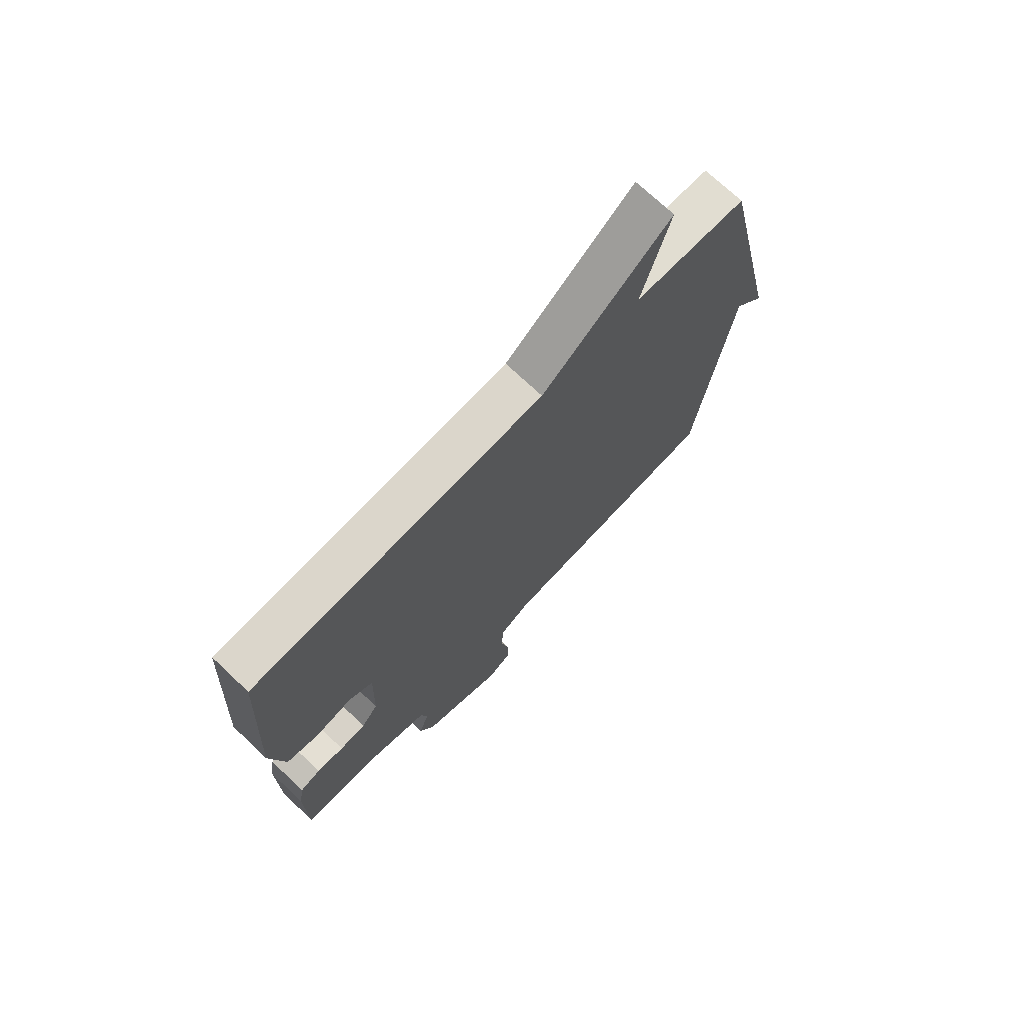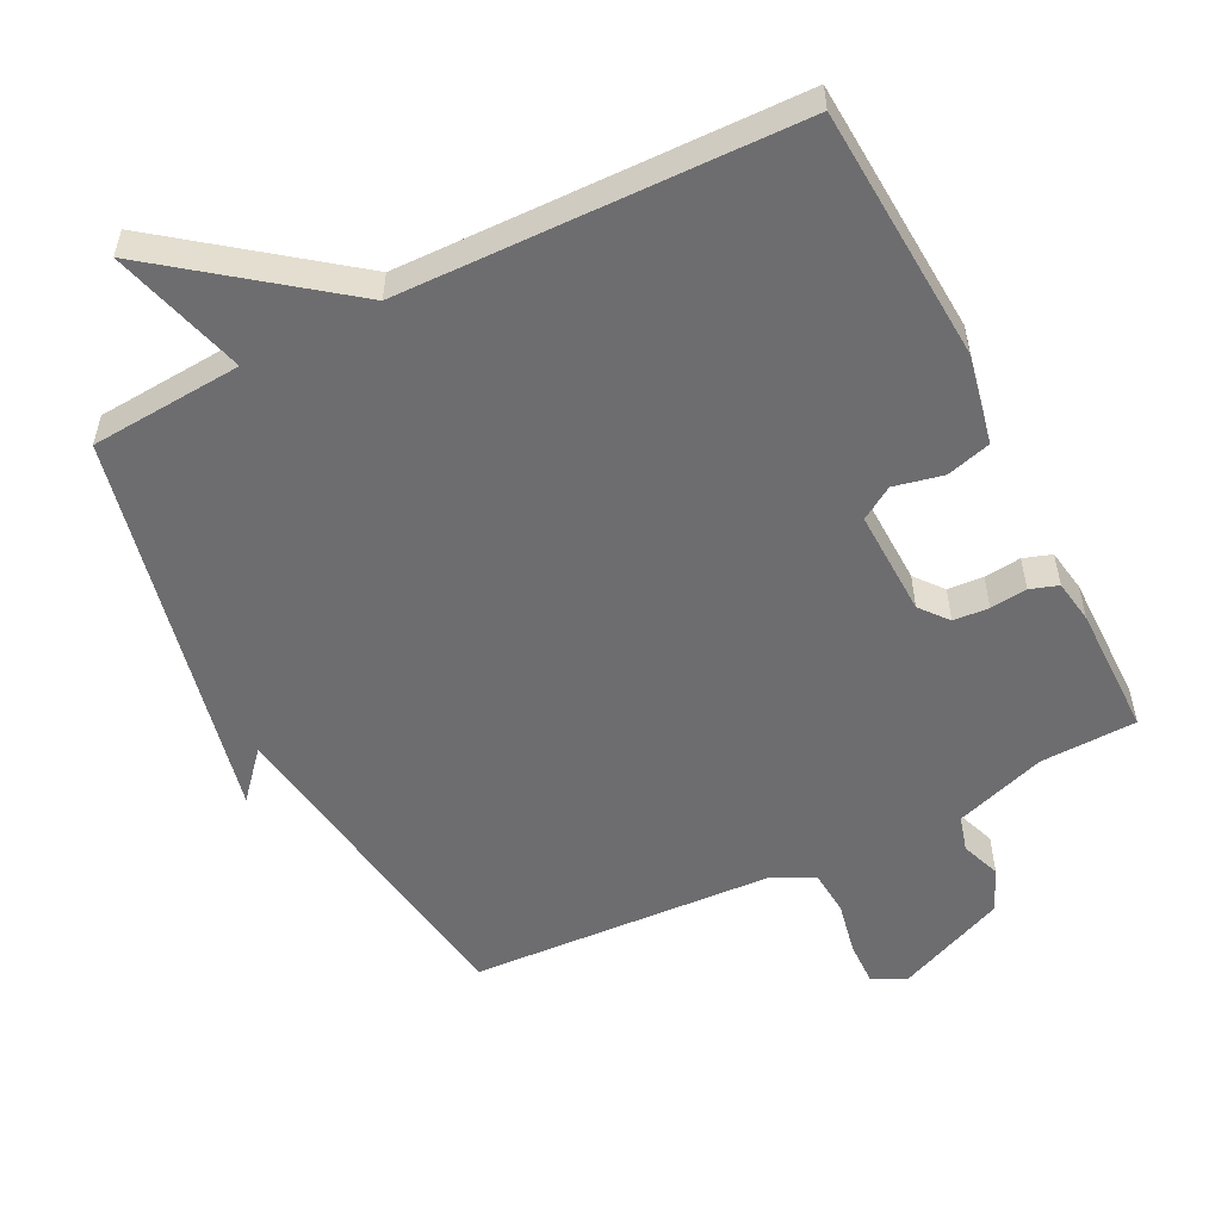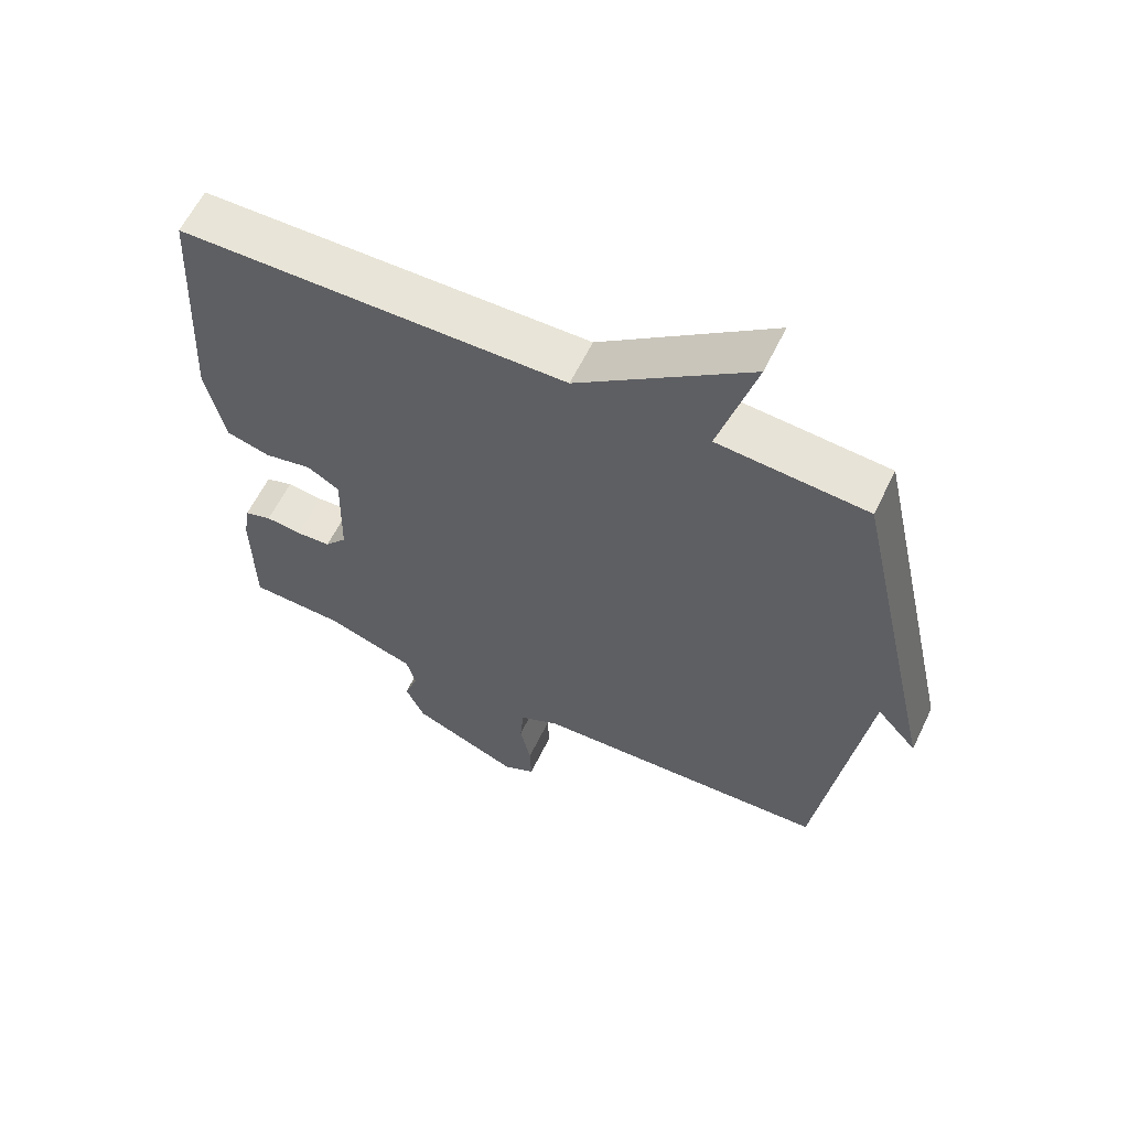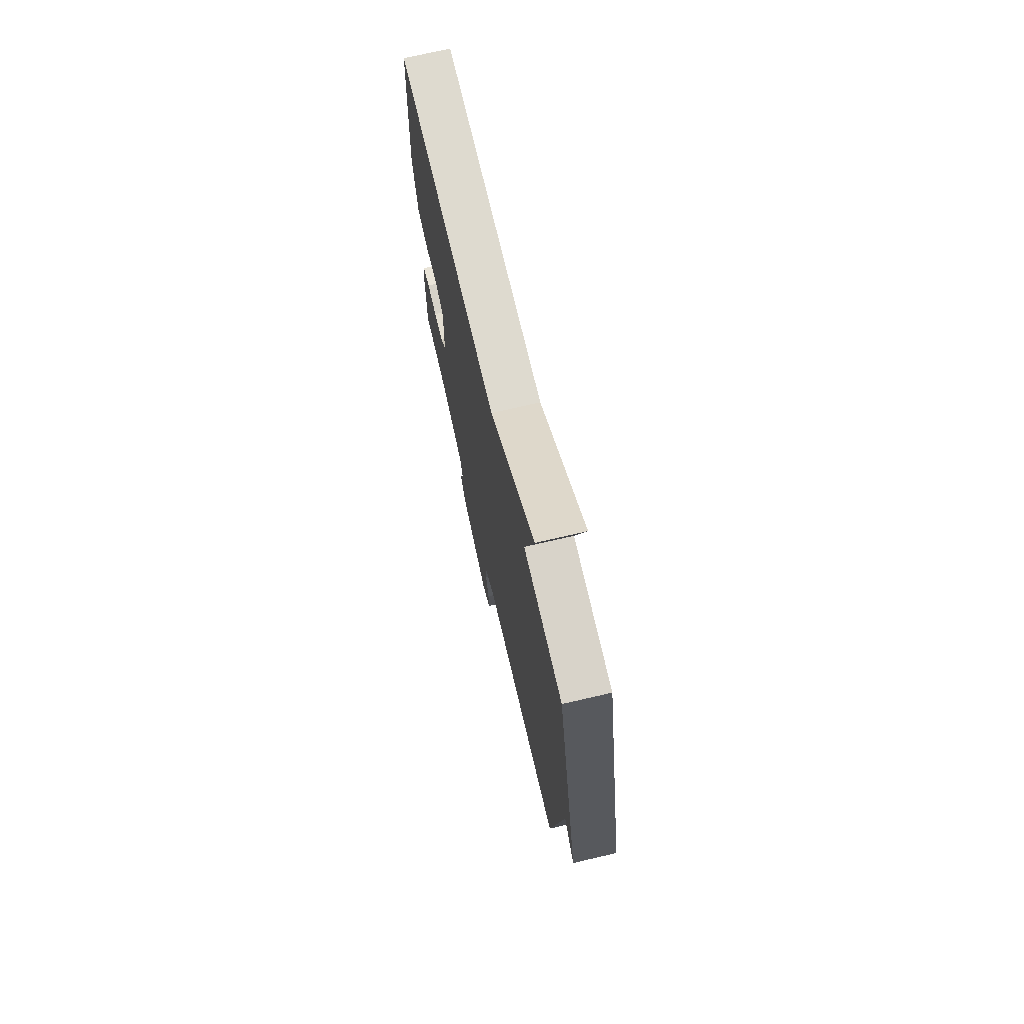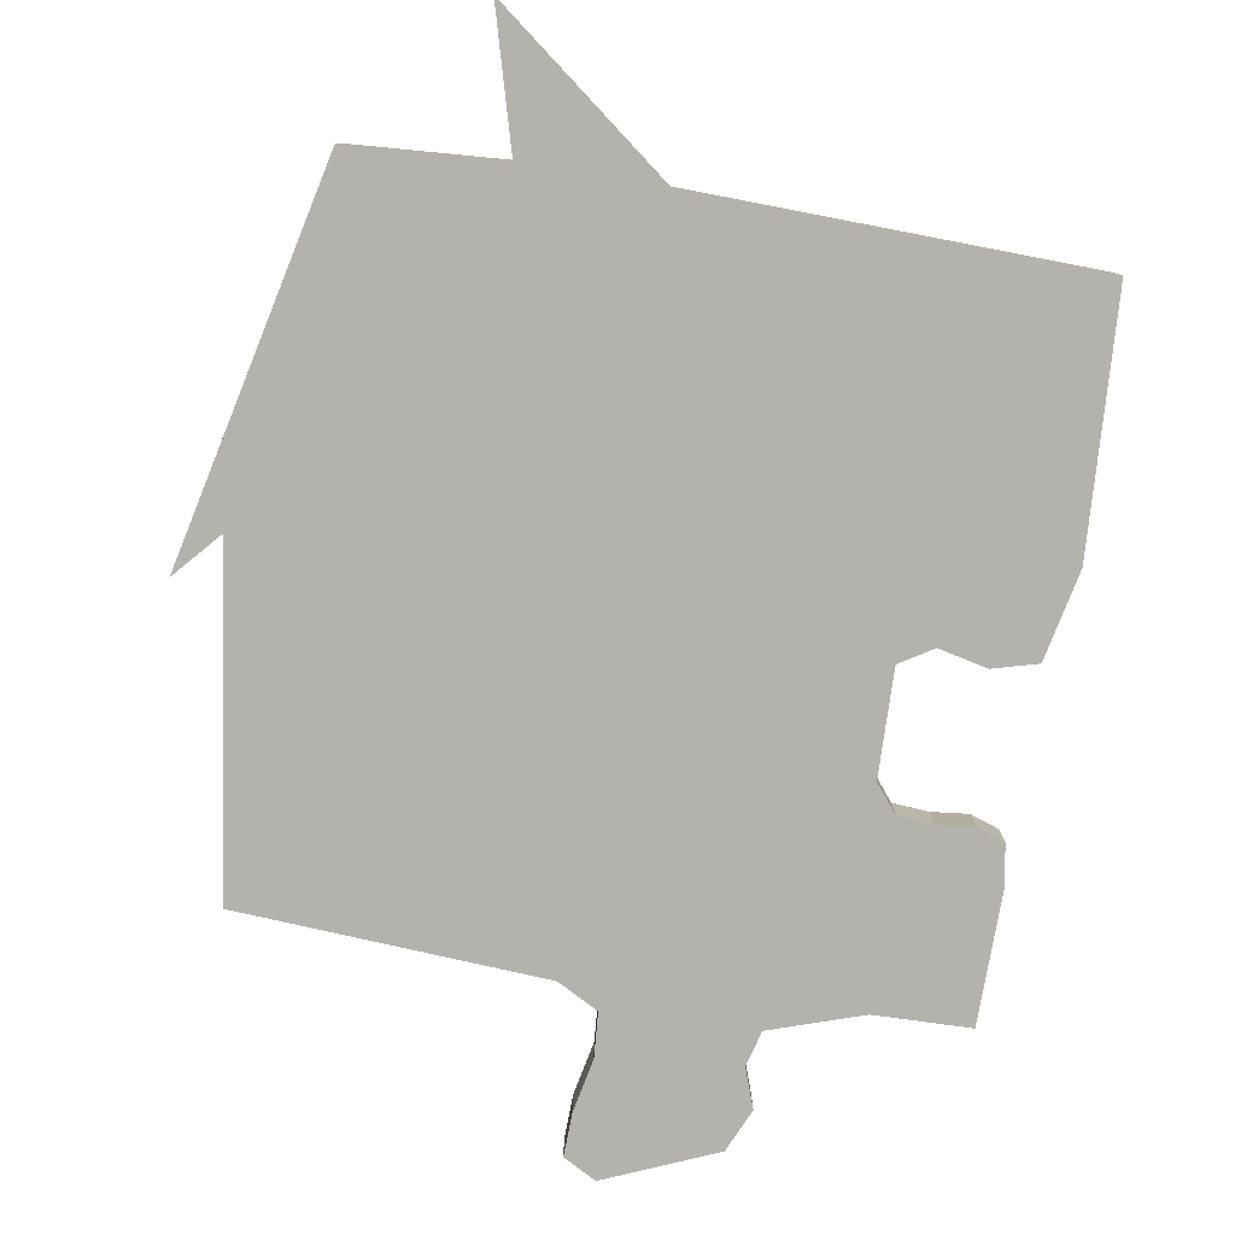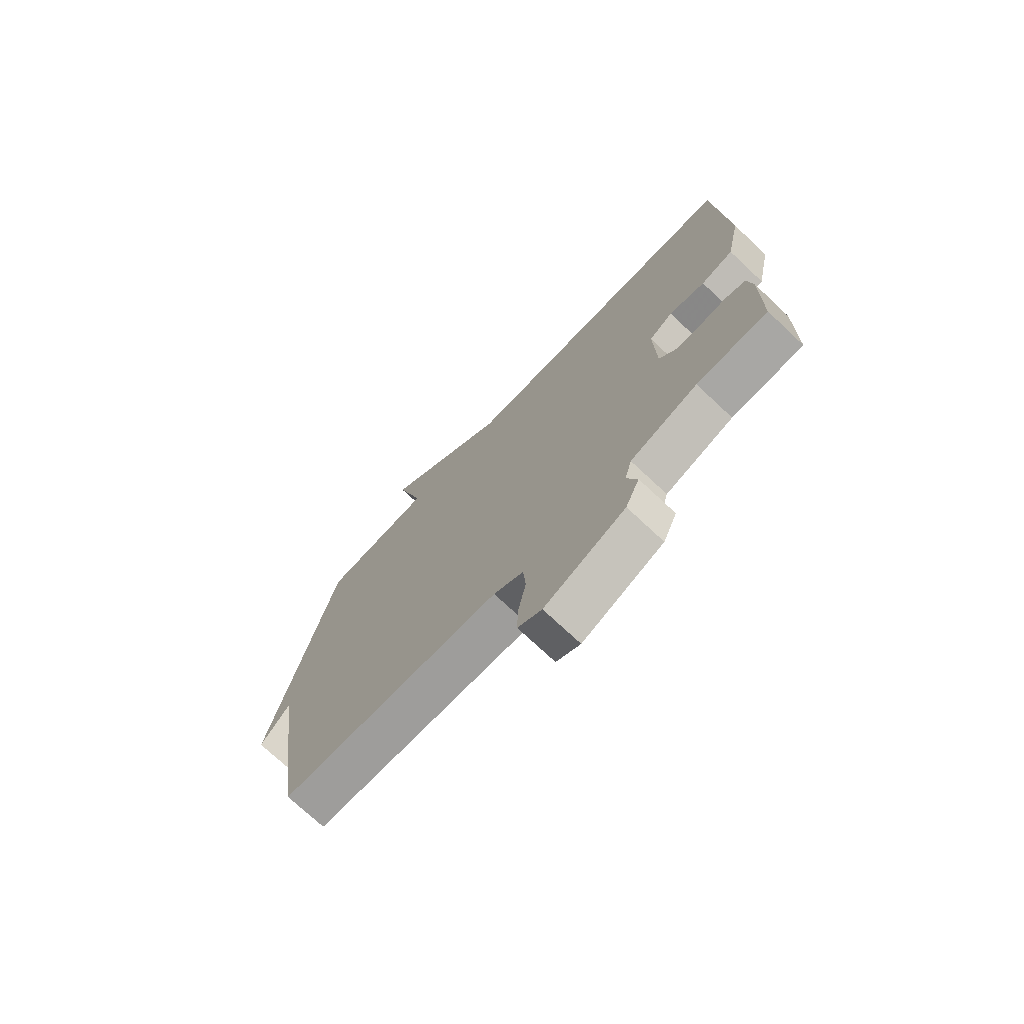
<metadata>
{"format":"obj","ext":"obj","renderer":"f3d","projection":"perspective","resolution":1024,"background":"white","views":[{"elev":72.3,"azim":133.4,"up":"+Z"},{"elev":-54.1,"azim":27.0,"up":"+Y"},{"elev":61.1,"azim":-154.1,"up":"+Z"},{"elev":72.4,"azim":-103.1,"up":"+Z"},{"elev":-79.6,"azim":-9.4,"up":"+Y"},{"elev":-73.3,"azim":46.8,"up":"+Z"}]}
</metadata>
<code>
v -0.5 0.07 0.5
v -0.278 0.07 0.515
v -0.333 0.07 0.711
v -0.078 0.07 0.515
v 0.5 0.07 0.5
v 0.521 0.07 0.127
v 0.493 0.07 -0.004
v 0.428 0.07 -0.022
v 0.356 0.07 -0.006
v 0.308 0.07 -0.036
v 0.312 0.07 -0.192
v 0.345 0.07 -0.233
v 0.397 0.07 -0.237
v 0.451 0.07 -0.231
v 0.492 0.07 -0.245
v 0.502 0.07 -0.308
v 0.5 0.07 -0.5
v 0.359 0.07 -0.504
v 0.224 0.07 -0.549
v 0.21 0.07 -0.601
v 0.231 0.07 -0.659
v 0.203 0.07 -0.722
v 0.041 0.07 -0.791
v -0.007 0.07 -0.765
v -0.005 0.07 -0.701
v 0.011 0.07 -0.624
v 0.006 0.07 -0.558
v -0.054 0.07 -0.526
v -0.5 0.07 -0.5
v -0.569 0.07 -0.008
v -0.629 0.07 -0.076
v -0.569 0.07 0.192
v -0.5 0 0.5
v -0.278 0 0.515
v -0.333 0 0.711
v -0.078 0 0.515
v 0.5 0 0.5
v 0.521 0 0.127
v 0.493 0 -0.004
v 0.428 0 -0.022
v 0.356 0 -0.006
v 0.308 0 -0.036
v 0.312 0 -0.192
v 0.345 0 -0.233
v 0.397 0 -0.237
v 0.451 0 -0.231
v 0.492 0 -0.245
v 0.502 0 -0.308
v 0.5 0 -0.5
v 0.359 0 -0.504
v 0.224 0 -0.549
v 0.21 0 -0.601
v 0.231 0 -0.659
v 0.203 0 -0.722
v 0.041 0 -0.791
v -0.007 0 -0.765
v -0.005 0 -0.701
v 0.011 0 -0.624
v 0.006 0 -0.558
v -0.054 0 -0.526
v -0.5 0 -0.5
v -0.569 0 -0.008
v -0.629 0 -0.076
v -0.569 0 0.192
f 32 1 2
f 31 32 2
f 30 31 2
f 28 29 30 2
f 27 28 2
f 24 25 26
f 23 24 26
f 22 23 26
f 21 22 26
f 20 21 26
f 19 20 26 27
f 18 19 27 2
f 16 17 18
f 15 16 18
f 14 15 18
f 13 14 18
f 12 13 18
f 11 12 18 2
f 7 8 9
f 6 7 9
f 5 6 9
f 4 5 9
f 4 9 10
f 4 10 11
f 3 4 11
f 2 3 11
f 34 33 64
f 34 64 63
f 34 63 62
f 34 62 61 60
f 34 60 59
f 58 57 56
f 58 56 55
f 58 55 54
f 58 54 53
f 58 53 52
f 59 58 52 51
f 34 59 51 50
f 50 49 48
f 50 48 47
f 50 47 46
f 50 46 45
f 50 45 44
f 34 50 44 43
f 41 40 39
f 41 39 38
f 41 38 37
f 41 37 36
f 42 41 36
f 43 42 36
f 43 36 35
f 43 35 34
f 1 33 34 2
f 2 34 35 3
f 3 35 36 4
f 4 36 37 5
f 5 37 38 6
f 6 38 39 7
f 7 39 40 8
f 8 40 41 9
f 9 41 42 10
f 10 42 43 11
f 11 43 44 12
f 12 44 45 13
f 13 45 46 14
f 14 46 47 15
f 15 47 48 16
f 16 48 49 17
f 17 49 50 18
f 18 50 51 19
f 19 51 52 20
f 20 52 53 21
f 21 53 54 22
f 22 54 55 23
f 23 55 56 24
f 24 56 57 25
f 25 57 58 26
f 26 58 59 27
f 27 59 60 28
f 28 60 61 29
f 29 61 62 30
f 30 62 63 31
f 31 63 64 32
f 32 64 33 1

</code>
